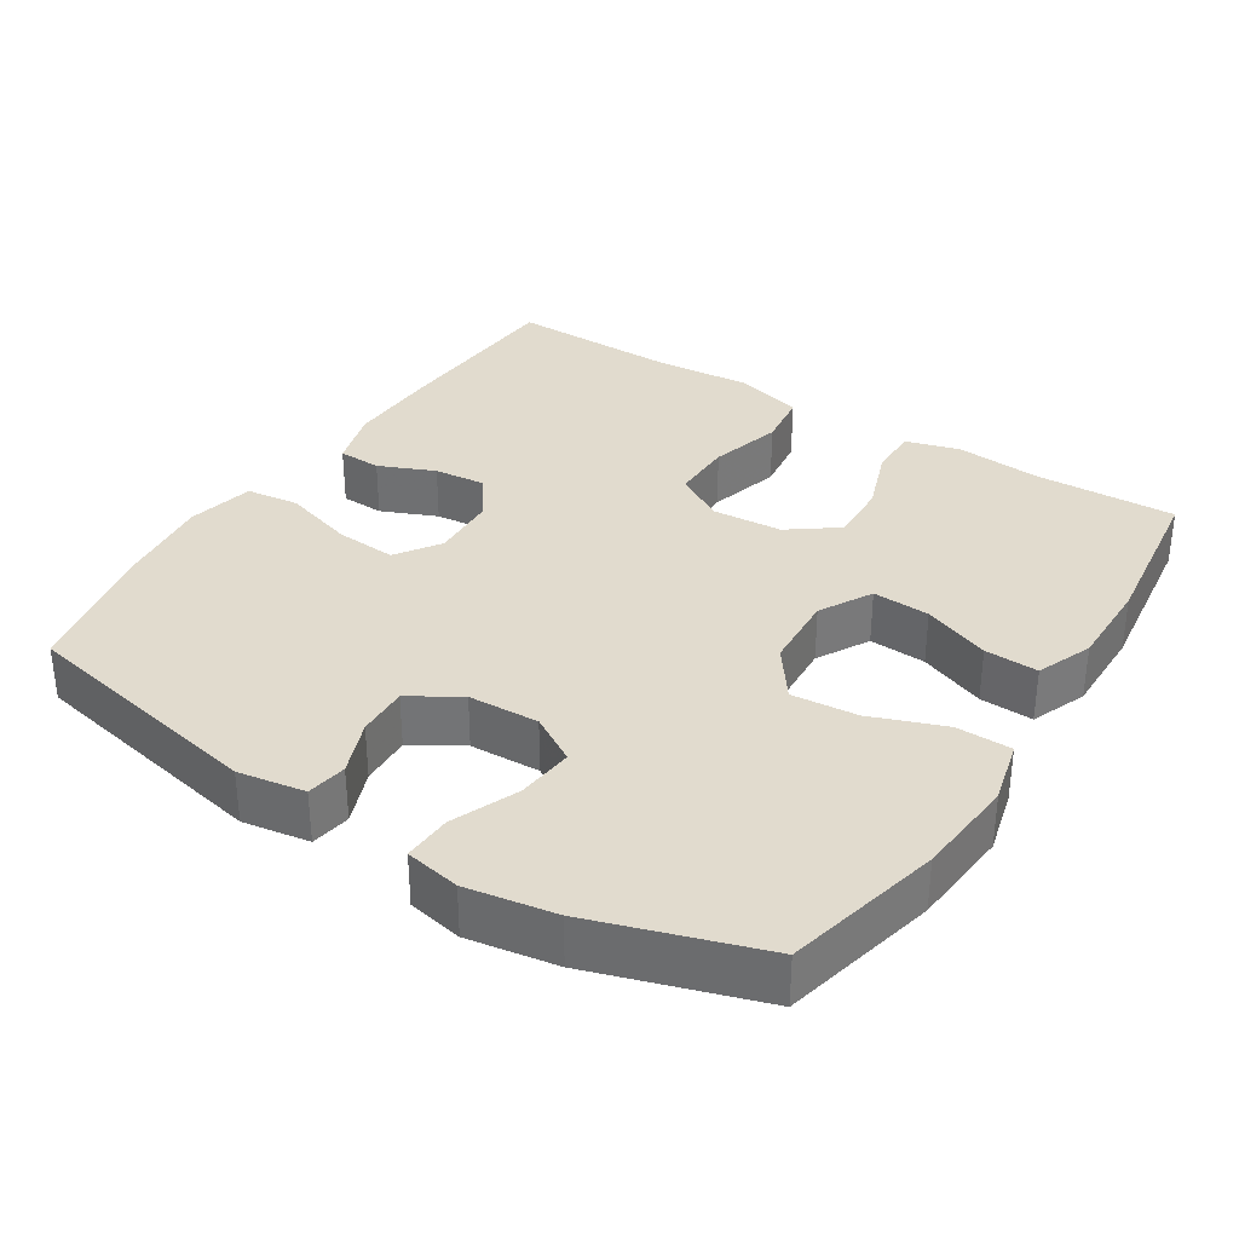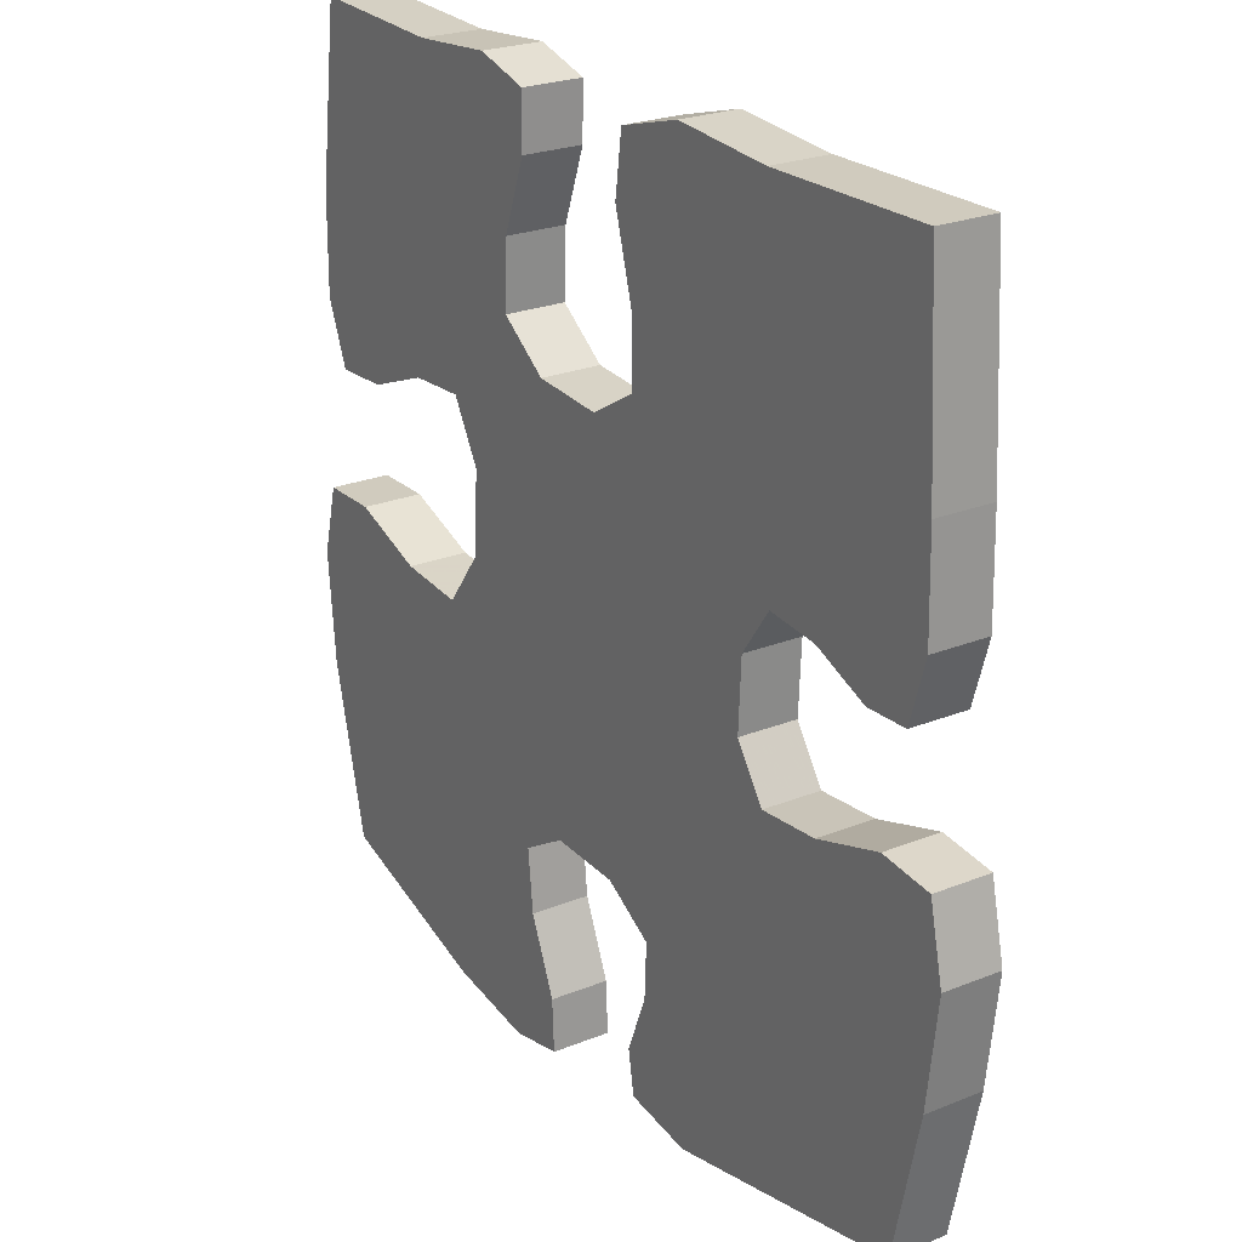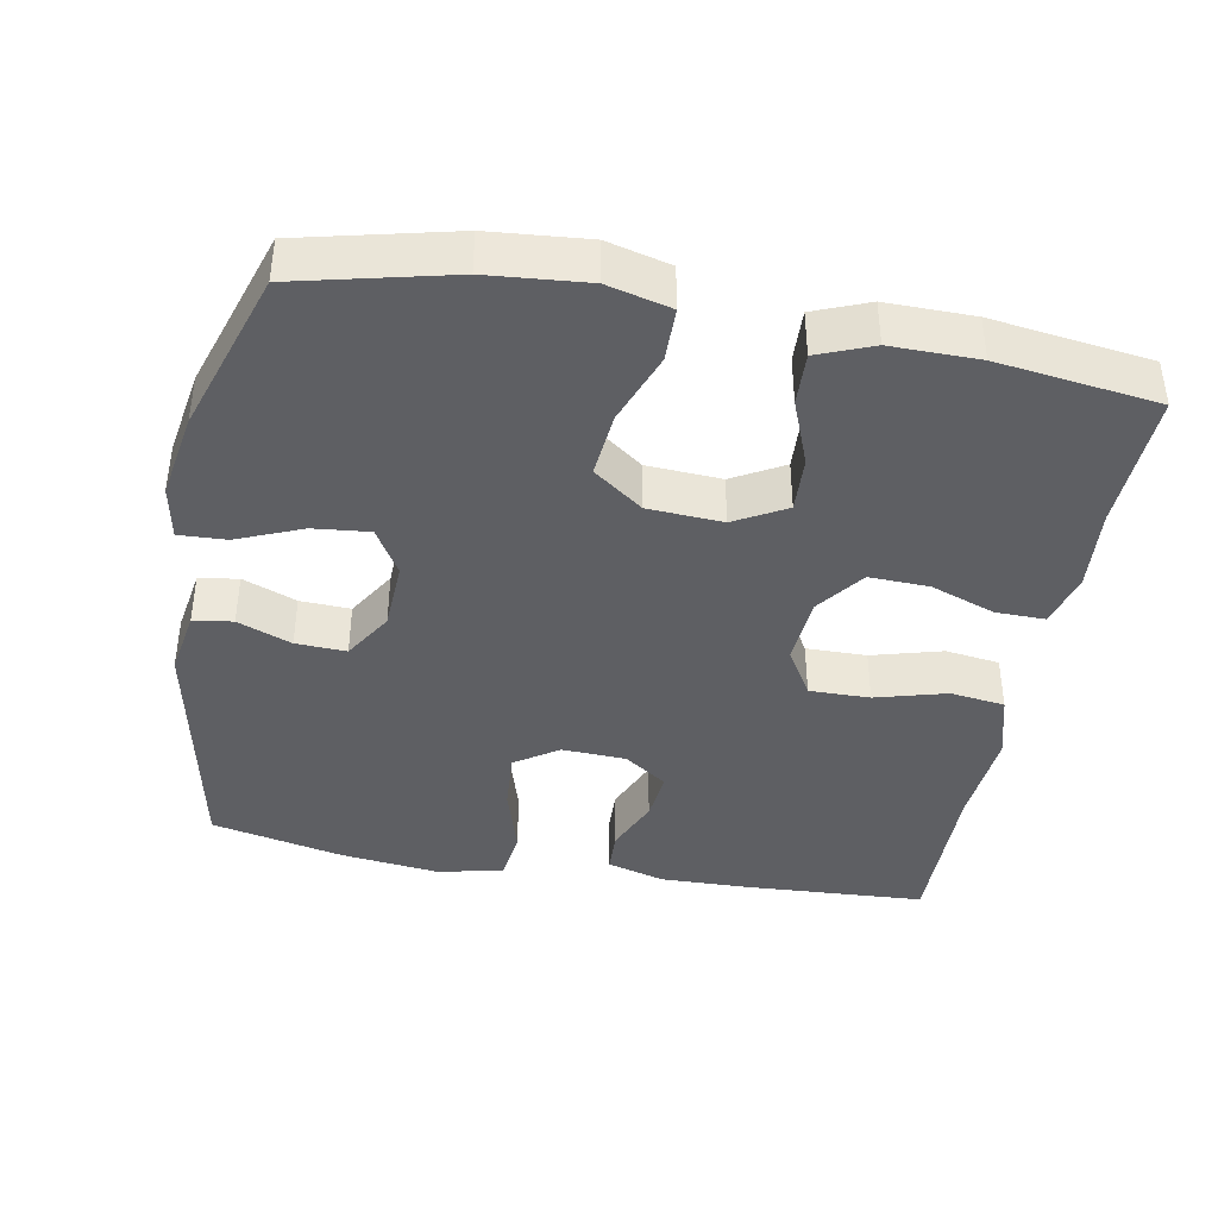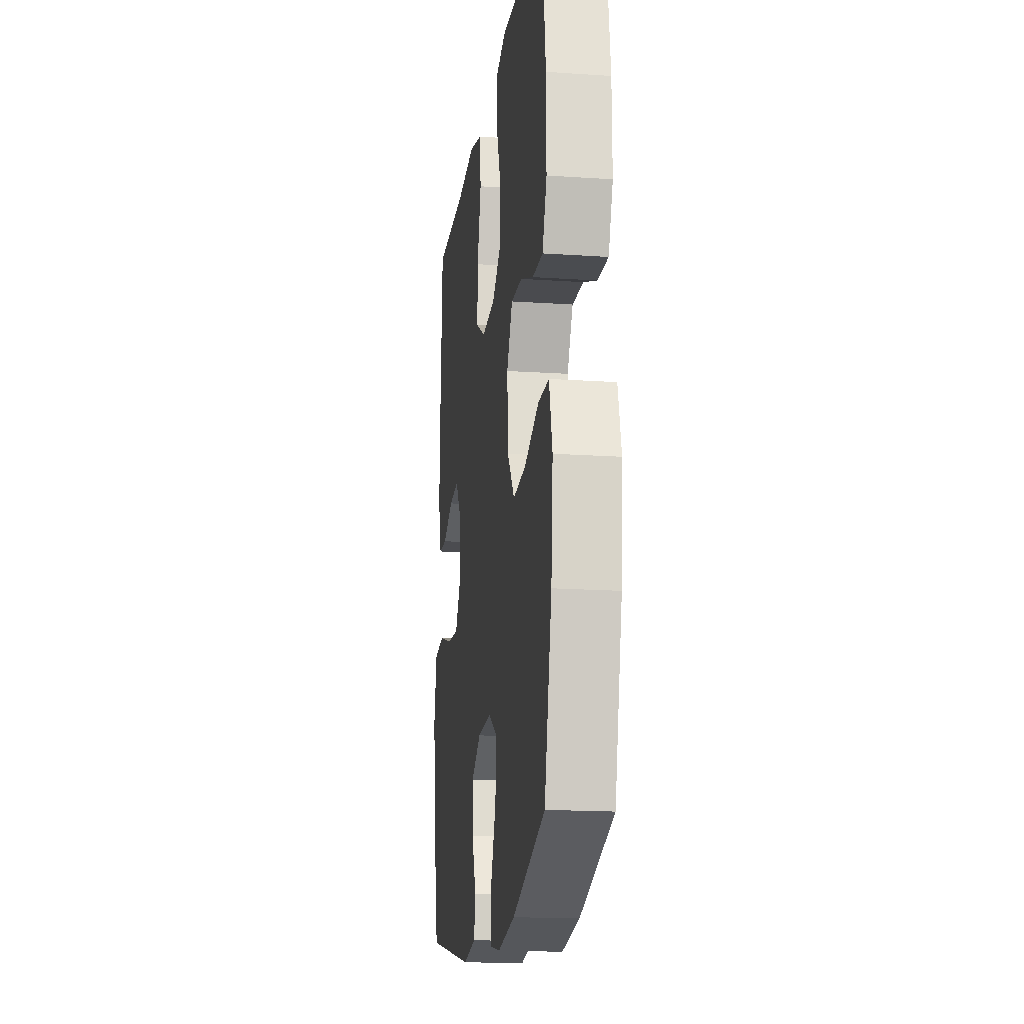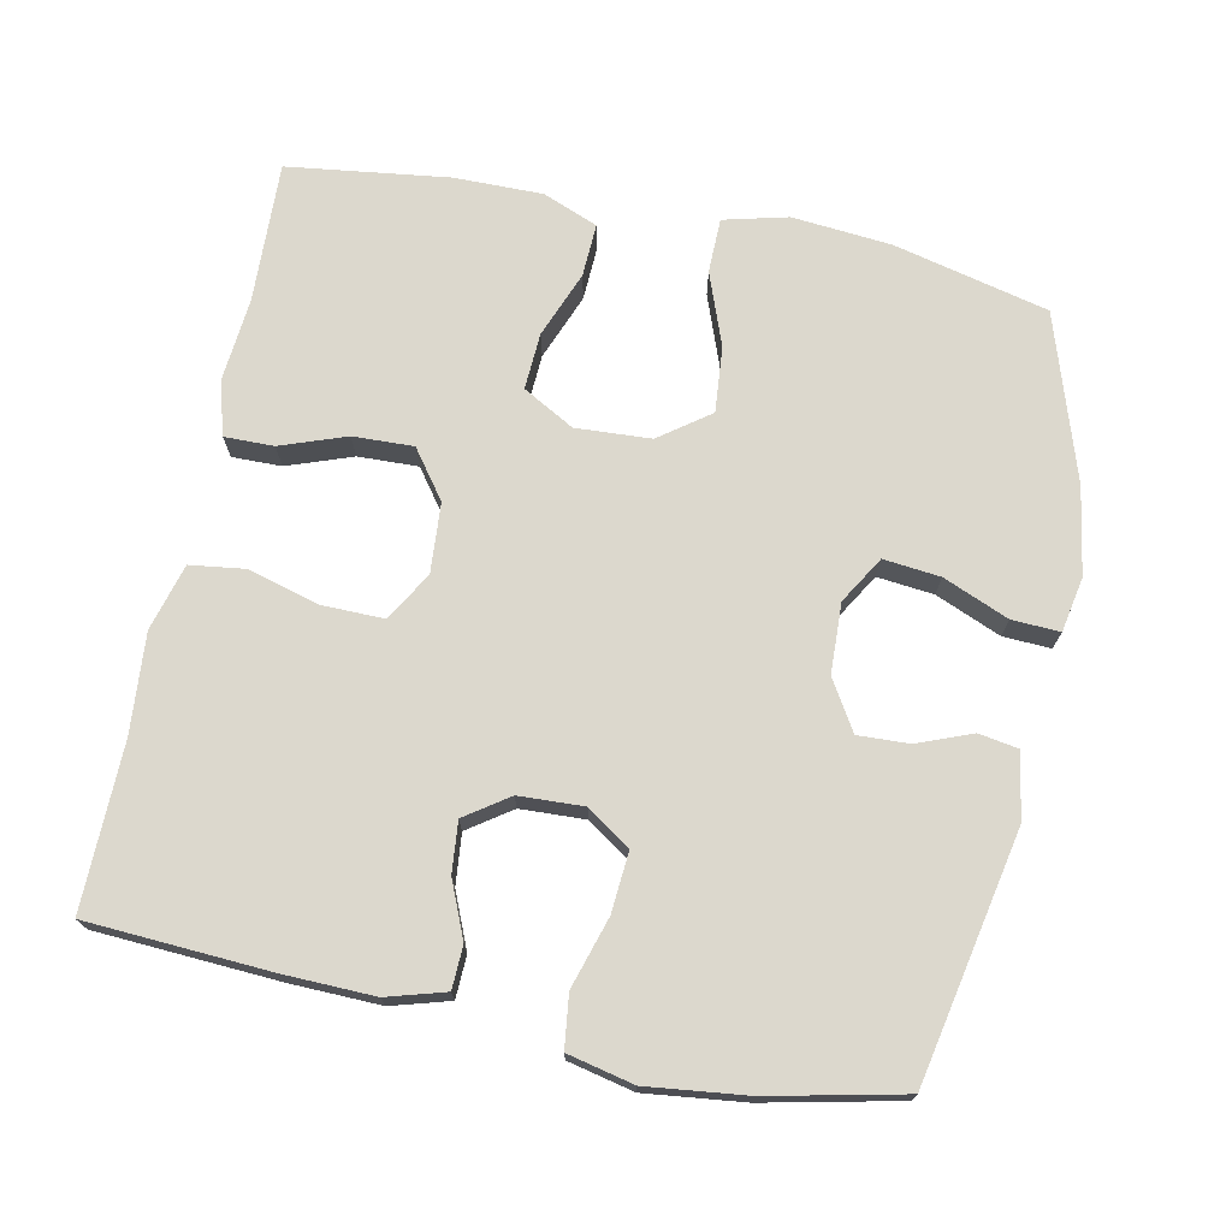
<metadata>
{"format":"obj","ext":"obj","renderer":"f3d","projection":"perspective","resolution":1024,"background":"white","views":[{"elev":33.8,"azim":-147.4,"up":"+Y"},{"elev":24.2,"azim":56.3,"up":"+Z"},{"elev":-40.6,"azim":-100.5,"up":"+Y"},{"elev":-17.2,"azim":-97.7,"up":"+Z"},{"elev":72.6,"azim":101.7,"up":"+Y"}]}
</metadata>
<code>
v 0.5 0.07 0.5
v 0.514 0.07 0.252
v 0.517 0.07 0.129
v 0.494 0.07 0.05
v 0.436 0.07 0.048
v 0.361 0.07 0.08
v 0.292 0.07 0.087
v 0.251 0.07 0.028
v 0.247 0.07 -0.06
v 0.287 0.07 -0.119
v 0.369 0.07 -0.113
v 0.465 0.07 -0.084
v 0.536 0.07 -0.093
v 0.556 0.07 -0.183
v 0.54 0.07 -0.318
v 0.5 0.07 -0.5
v 0.163 0.07 -0.567
v 0.073 0.07 -0.552
v 0.064 0.07 -0.498
v 0.093 0.07 -0.424
v 0.096 0.07 -0.355
v 0.029 0.07 -0.314
v -0.066 0.07 -0.31
v -0.13 0.07 -0.348
v -0.122 0.07 -0.425
v -0.085 0.07 -0.514
v -0.082 0.07 -0.579
v -0.156 0.07 -0.593
v -0.275 0.07 -0.573
v -0.5 0.07 -0.5
v -0.55 0.07 -0.29
v -0.562 0.07 -0.155
v -0.54 0.07 -0.068
v -0.466 0.07 -0.067
v -0.367 0.07 -0.104
v -0.278 0.07 -0.112
v -0.228 0.07 -0.044
v -0.222 0.07 0.058
v -0.261 0.07 0.128
v -0.338 0.07 0.124
v -0.428 0.07 0.089
v -0.5 0.07 0.086
v -0.53 0.07 0.161
v -0.529 0.07 0.281
v -0.5 0.07 0.5
v -0.31 0.07 0.493
v -0.195 0.07 0.503
v -0.122 0.07 0.482
v -0.123 0.07 0.415
v -0.155 0.07 0.326
v -0.158 0.07 0.244
v -0.093 0.07 0.196
v 0.002 0.07 0.189
v 0.068 0.07 0.228
v 0.067 0.07 0.311
v 0.04 0.07 0.408
v 0.05 0.07 0.483
v 0.14 0.07 0.508
v 0.275 0.07 0.497
v 0.5 0 0.5
v 0.514 0 0.252
v 0.517 0 0.129
v 0.494 0 0.05
v 0.436 0 0.048
v 0.361 0 0.08
v 0.292 0 0.087
v 0.251 0 0.028
v 0.247 0 -0.06
v 0.287 0 -0.119
v 0.369 0 -0.113
v 0.465 0 -0.084
v 0.536 0 -0.093
v 0.556 0 -0.183
v 0.54 0 -0.318
v 0.5 0 -0.5
v 0.163 0 -0.567
v 0.073 0 -0.552
v 0.064 0 -0.498
v 0.093 0 -0.424
v 0.096 0 -0.355
v 0.029 0 -0.314
v -0.066 0 -0.31
v -0.13 0 -0.348
v -0.122 0 -0.425
v -0.085 0 -0.514
v -0.082 0 -0.579
v -0.156 0 -0.593
v -0.275 0 -0.573
v -0.5 0 -0.5
v -0.55 0 -0.29
v -0.562 0 -0.155
v -0.54 0 -0.068
v -0.466 0 -0.067
v -0.367 0 -0.104
v -0.278 0 -0.112
v -0.228 0 -0.044
v -0.222 0 0.058
v -0.261 0 0.128
v -0.338 0 0.124
v -0.428 0 0.089
v -0.5 0 0.086
v -0.53 0 0.161
v -0.529 0 0.281
v -0.5 0 0.5
v -0.31 0 0.493
v -0.195 0 0.503
v -0.122 0 0.482
v -0.123 0 0.415
v -0.155 0 0.326
v -0.158 0 0.244
v -0.093 0 0.196
v 0.002 0 0.189
v 0.068 0 0.228
v 0.067 0 0.311
v 0.04 0 0.408
v 0.05 0 0.483
v 0.14 0 0.508
v 0.275 0 0.497
f 56 57 58 59
f 55 56 59 1
f 54 55 1 2
f 53 54 2 3
f 52 53 3 4
f 47 48 49 50
f 46 47 50 51
f 45 46 51
f 44 45 51
f 43 44 51 52
f 40 41 42 43
f 39 40 43 52
f 32 33 34 35
f 32 35 36
f 31 32 36
f 30 31 36
f 29 30 36 37
f 25 26 27 28
f 24 25 28 29
f 17 18 19 20
f 17 20 21
f 16 17 21
f 15 16 21 22
f 11 12 13 14
f 10 11 14 15
f 4 5 6
f 52 4 6
f 52 6 7
f 38 39 52 7
f 37 38 7 8
f 24 29 37
f 23 24 37 8
f 10 15 22 23
f 9 10 23
f 8 9 23
f 118 117 116 115
f 60 118 115 114
f 61 60 114 113
f 62 61 113 112
f 63 62 112 111
f 109 108 107 106
f 110 109 106 105
f 110 105 104
f 110 104 103
f 111 110 103 102
f 102 101 100 99
f 111 102 99 98
f 94 93 92 91
f 95 94 91
f 95 91 90
f 95 90 89
f 96 95 89 88
f 87 86 85 84
f 88 87 84 83
f 79 78 77 76
f 80 79 76
f 80 76 75
f 81 80 75 74
f 73 72 71 70
f 74 73 70 69
f 65 64 63
f 65 63 111
f 66 65 111
f 66 111 98 97
f 67 66 97 96
f 96 88 83
f 67 96 83 82
f 82 81 74 69
f 82 69 68
f 82 68 67
f 1 60 61 2
f 2 61 62 3
f 3 62 63 4
f 4 63 64 5
f 5 64 65 6
f 6 65 66 7
f 7 66 67 8
f 8 67 68 9
f 9 68 69 10
f 10 69 70 11
f 11 70 71 12
f 12 71 72 13
f 13 72 73 14
f 14 73 74 15
f 15 74 75 16
f 16 75 76 17
f 17 76 77 18
f 18 77 78 19
f 19 78 79 20
f 20 79 80 21
f 21 80 81 22
f 22 81 82 23
f 23 82 83 24
f 24 83 84 25
f 25 84 85 26
f 26 85 86 27
f 27 86 87 28
f 28 87 88 29
f 29 88 89 30
f 30 89 90 31
f 31 90 91 32
f 32 91 92 33
f 33 92 93 34
f 34 93 94 35
f 35 94 95 36
f 36 95 96 37
f 37 96 97 38
f 38 97 98 39
f 39 98 99 40
f 40 99 100 41
f 41 100 101 42
f 42 101 102 43
f 43 102 103 44
f 44 103 104 45
f 45 104 105 46
f 46 105 106 47
f 47 106 107 48
f 48 107 108 49
f 49 108 109 50
f 50 109 110 51
f 51 110 111 52
f 52 111 112 53
f 53 112 113 54
f 54 113 114 55
f 55 114 115 56
f 56 115 116 57
f 57 116 117 58
f 58 117 118 59
f 59 118 60 1

</code>
